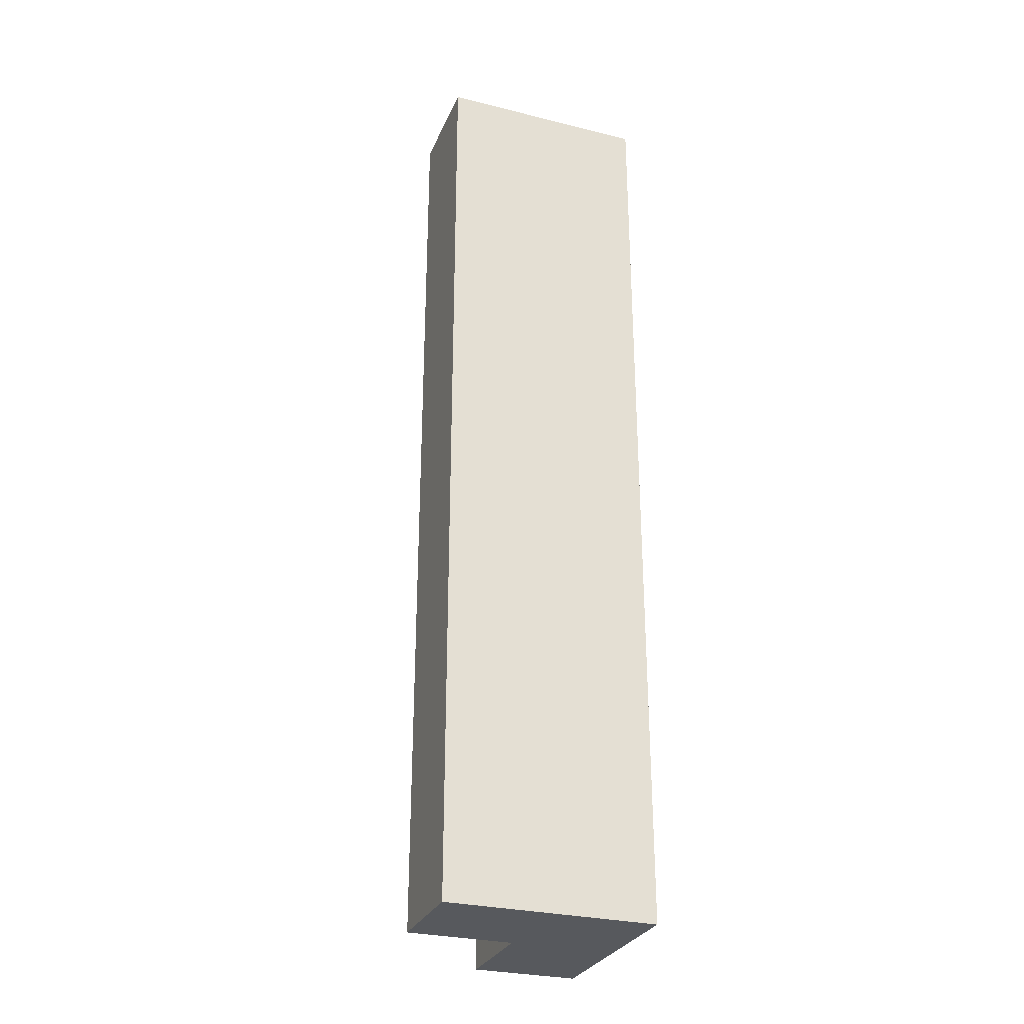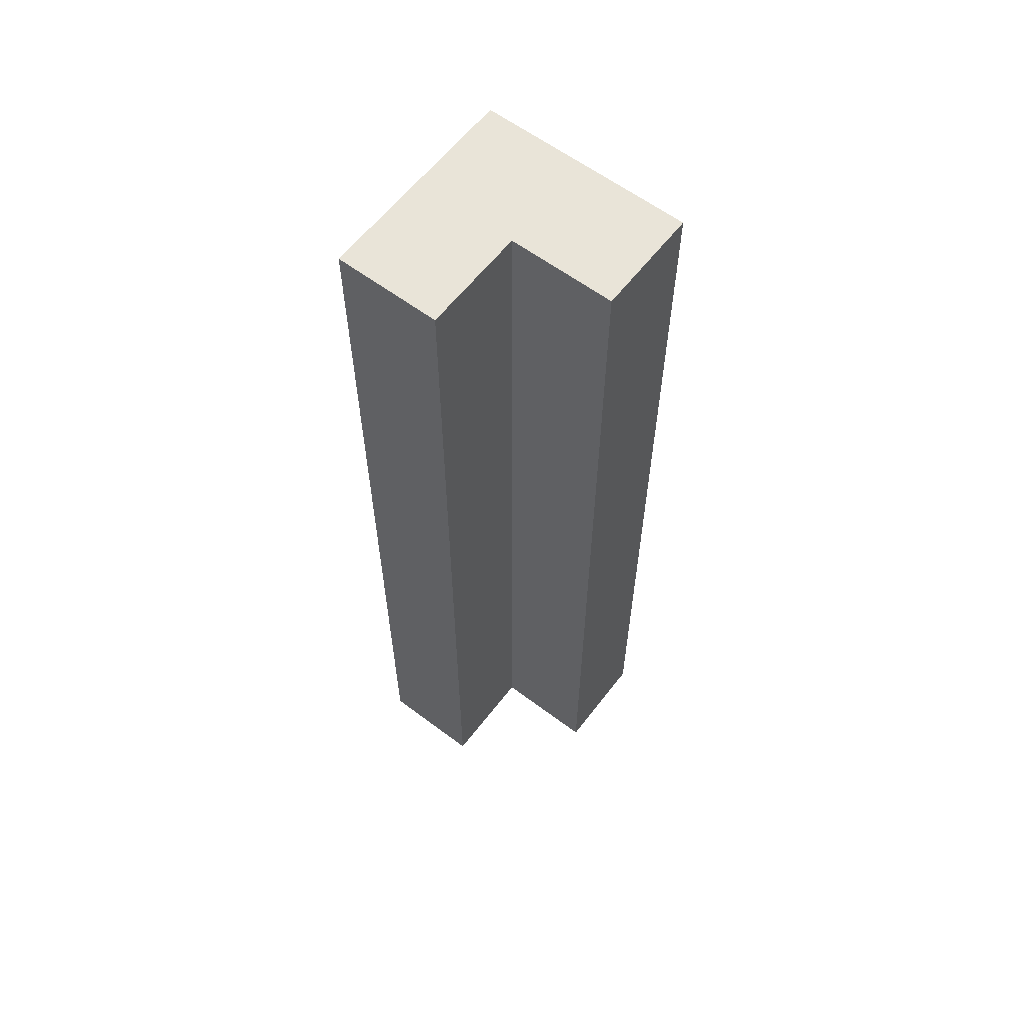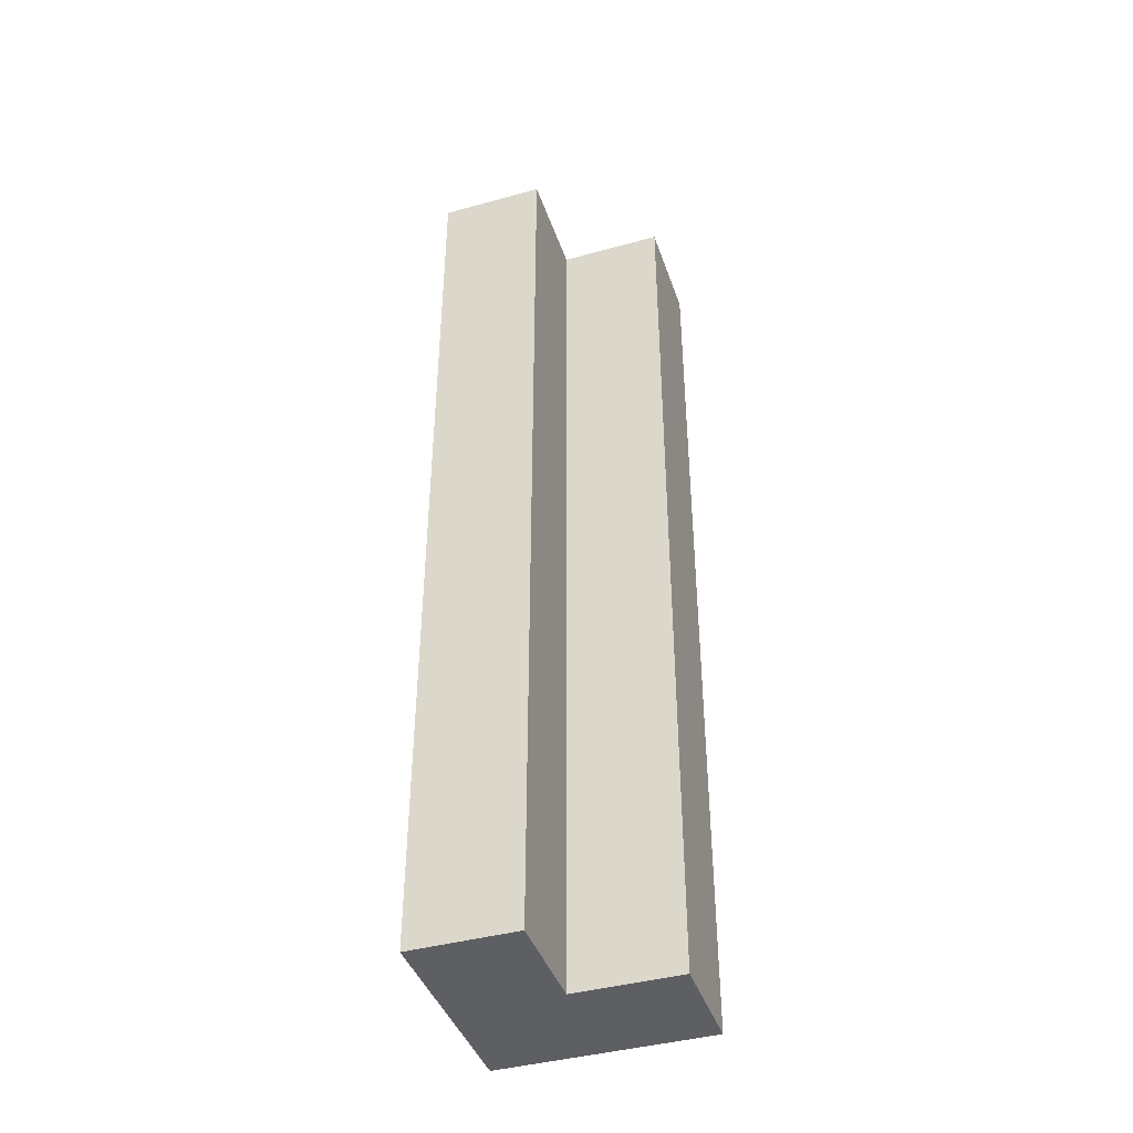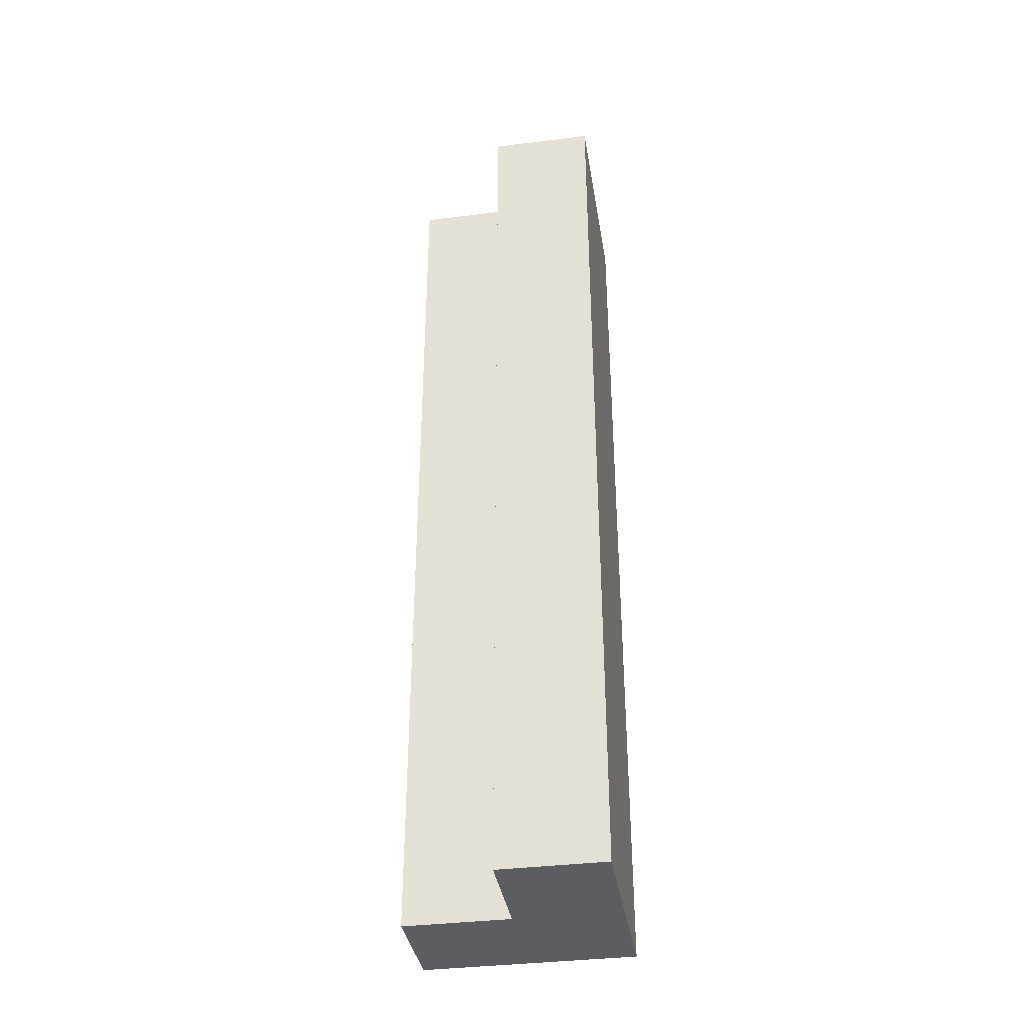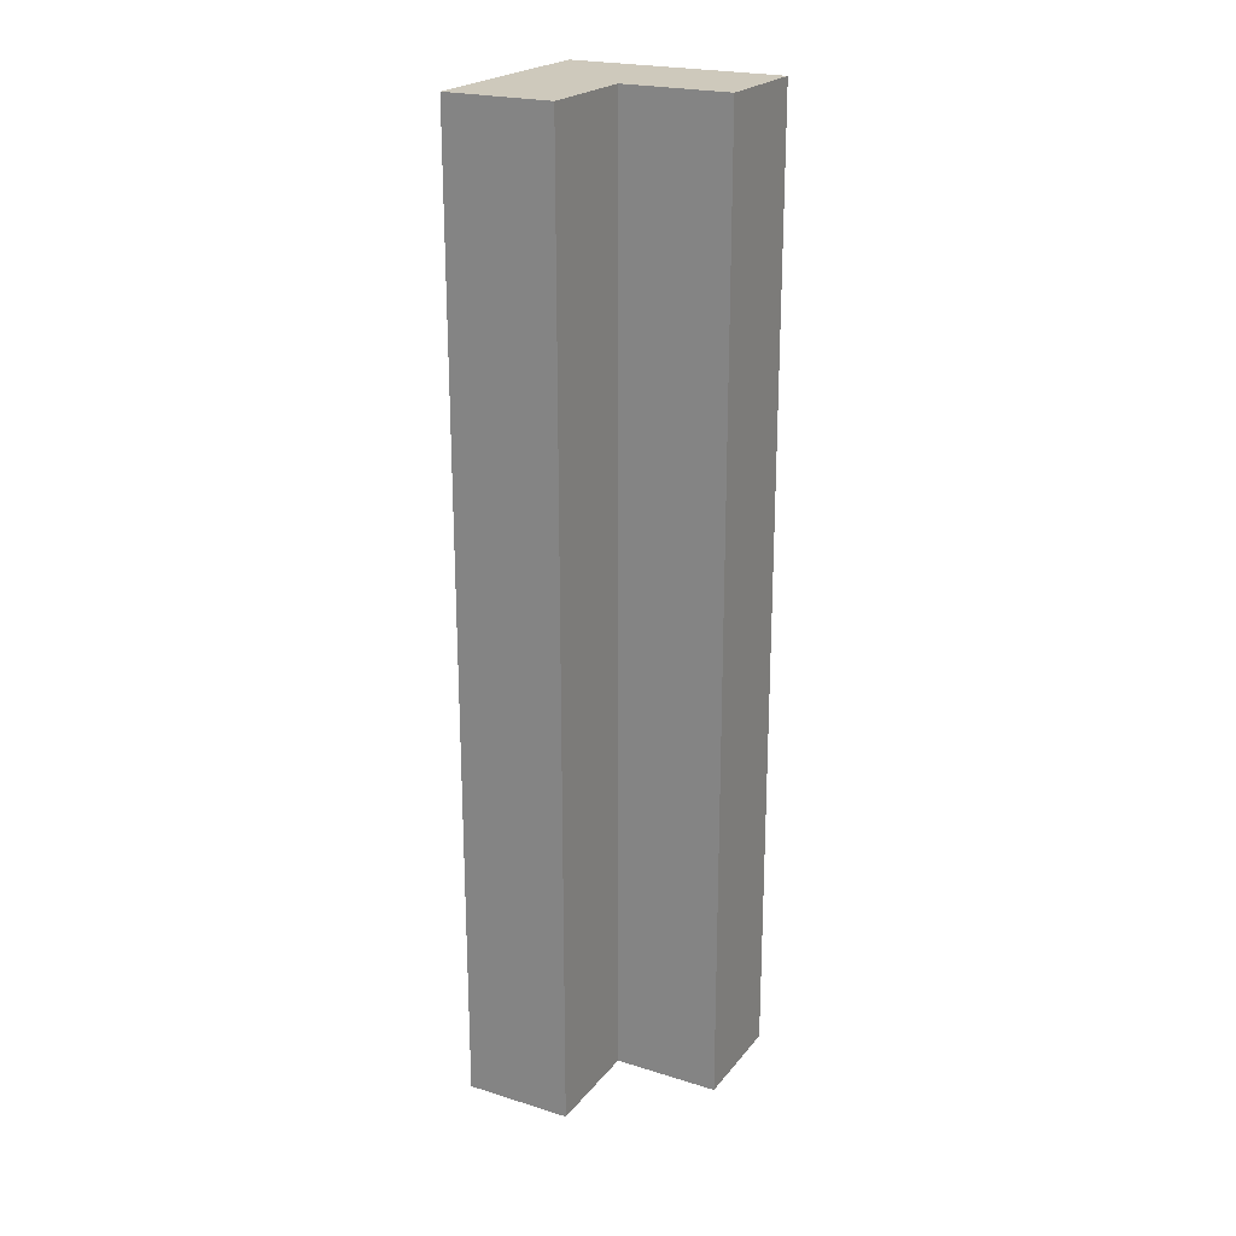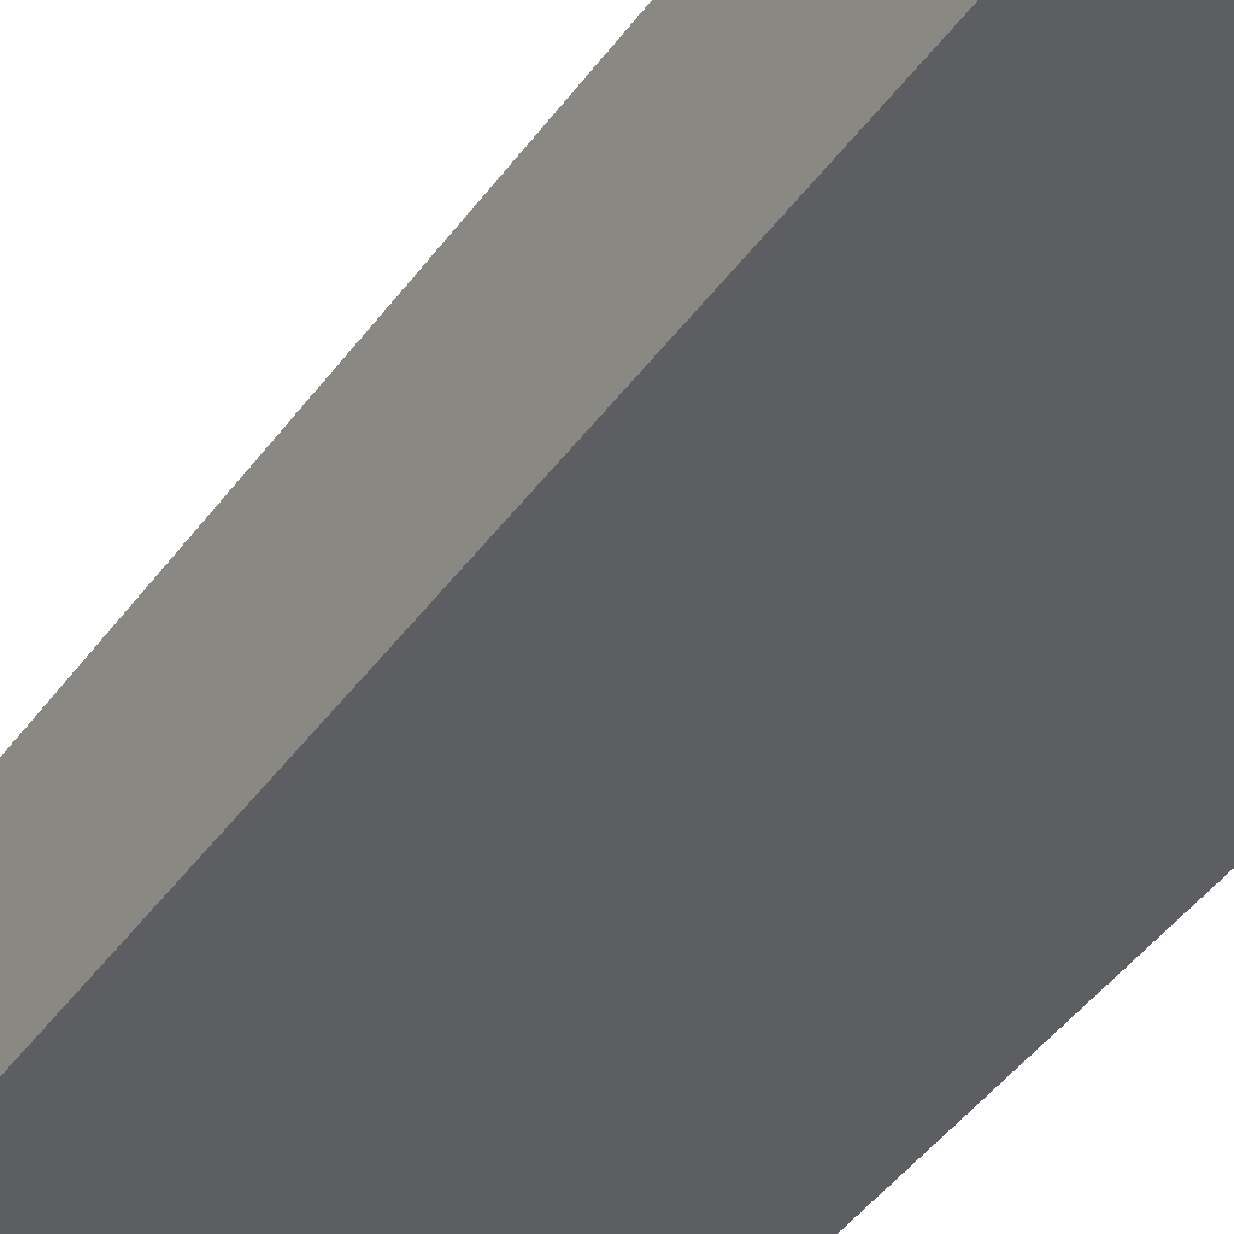
<metadata>
{"format":"obj","ext":"obj","renderer":"f3d","projection":"perspective","resolution":1024,"background":"white","views":[{"elev":-29.1,"azim":69.8,"up":"+Y"},{"elev":60.6,"azim":-52.5,"up":"+Y"},{"elev":-41.9,"azim":-71.7,"up":"+Y"},{"elev":-37.0,"azim":9.2,"up":"+Y"},{"elev":22.4,"azim":-61.9,"up":"+Y"},{"elev":-38.6,"azim":-30.4,"up":"+Z"}]}
</metadata>
<code>
g Spooky_Lunapark_Stairs
v 35.72 -2.25 2
v 35.72 2.25 2
v 36.22 2.25 2
v 36.22 -2.25 2
v 35.72 -2.25 2
v 35.72 -2.25 1.5
v 35.72 2.25 1.5
v 35.72 2.25 2
v 35.72 -2.25 1.5
v 35.22 -2.25 1.5
v 35.22 2.25 1.5
v 35.72 2.25 1.5
v 35.22 -2.25 1.5
v 35.22 -2.25 1
v 35.22 2.25 1
v 35.22 2.25 1.5
v 35.22 -2.25 1
v 36.22 -2.25 1
v 36.22 2.25 1
v 35.22 2.25 1
v 35.22 2.25 1
v 36.22 2.25 1
v 35.72 2.25 1.5
v 35.22 2.25 1.5
v 36.22 2.25 2
v 35.72 2.25 2
v 35.22 -2.25 1
v 35.22 -2.25 1.5
v 35.72 -2.25 1.5
v 36.22 -2.25 1
v 36.22 -2.25 2
v 35.72 -2.25 2
v 36.22 2.25 2
v 36.22 2.25 1.5
v 36.22 -2.25 1.5
v 36.22 -2.25 2
v 36.22 -2.25 1
v 36.22 2.25 1
g Spooky_Lunapark_Stairs_0
f 3 2 1
f 4 3 1
f 7 6 5
f 8 7 5
f 11 10 9
f 12 11 9
f 15 14 13
f 16 15 13
f 19 18 17
f 20 19 17
f 23 22 21
f 24 23 21
f 22 23 25
f 23 26 25
f 29 28 27
f 30 29 27
f 30 31 29
f 31 32 29
f 35 34 33
f 36 35 33
f 35 37 34
f 37 38 34

</code>
